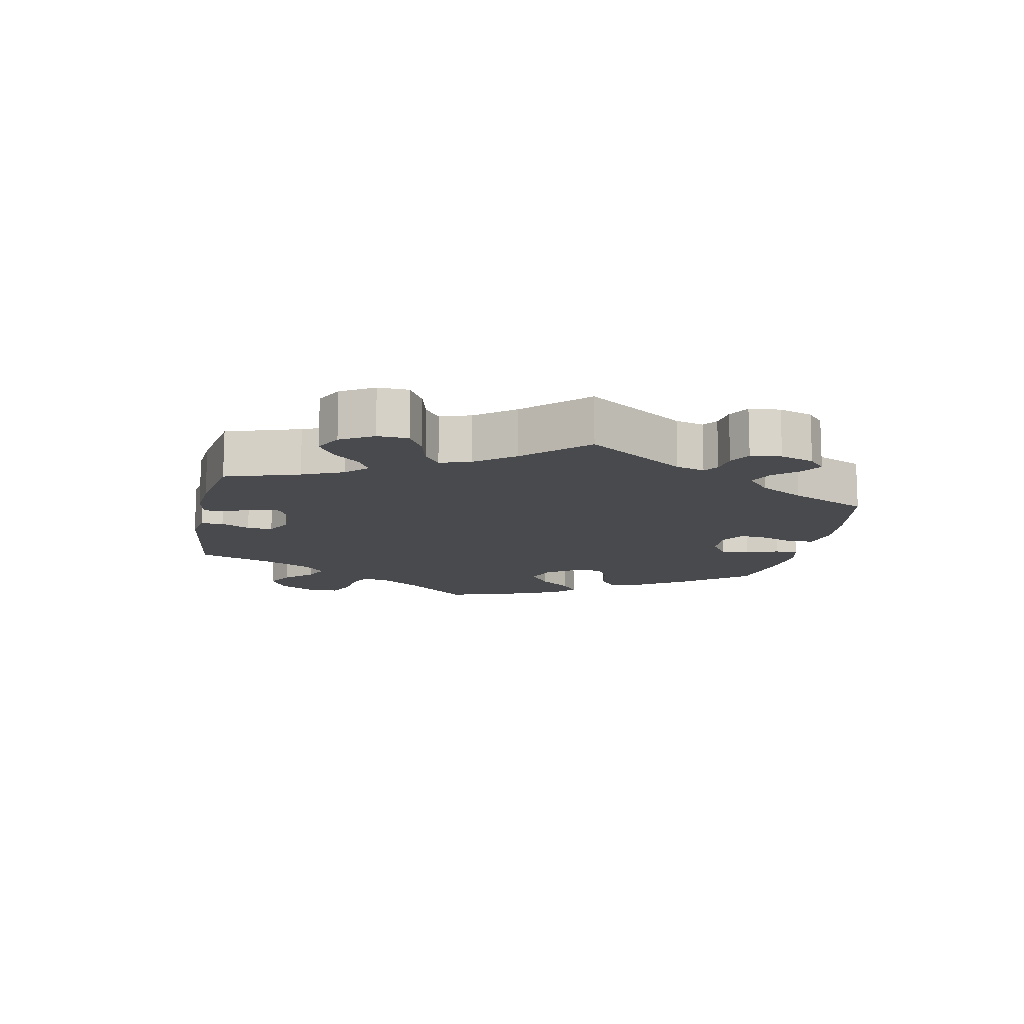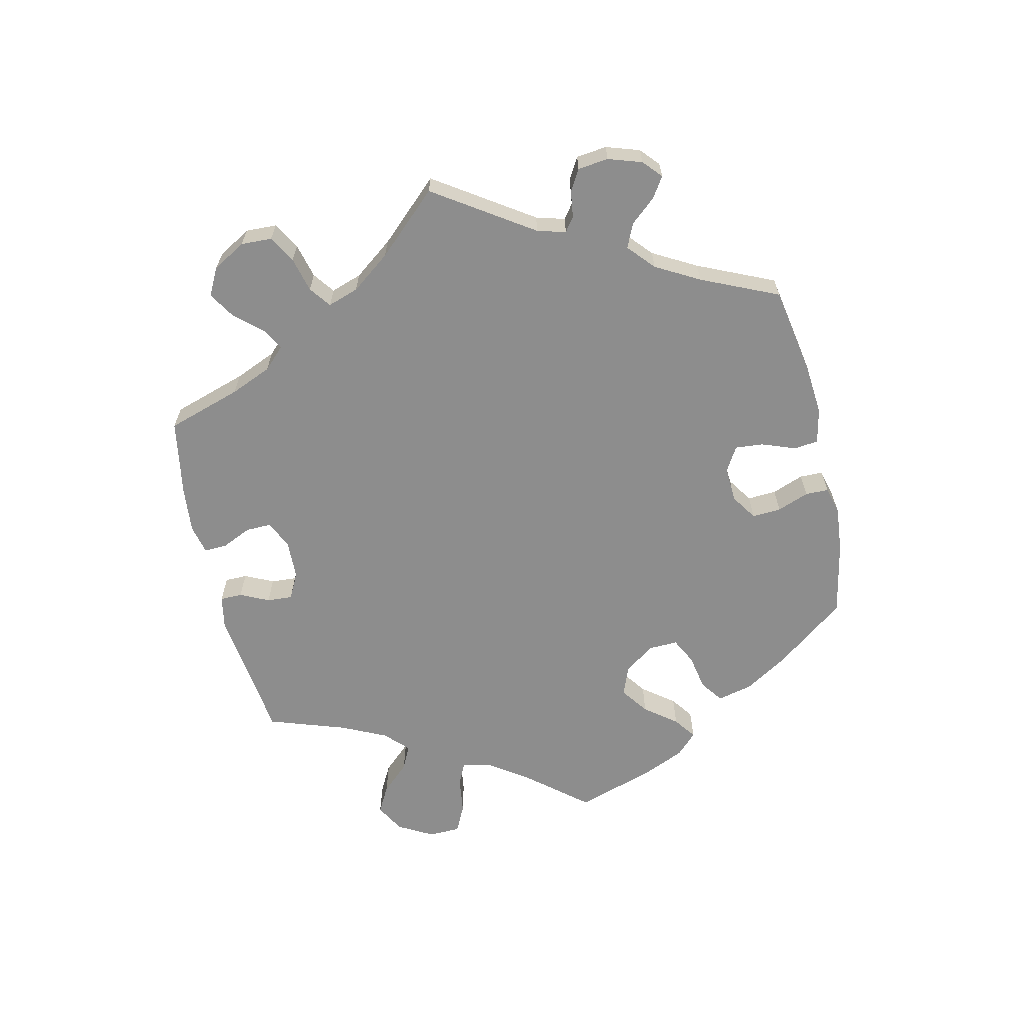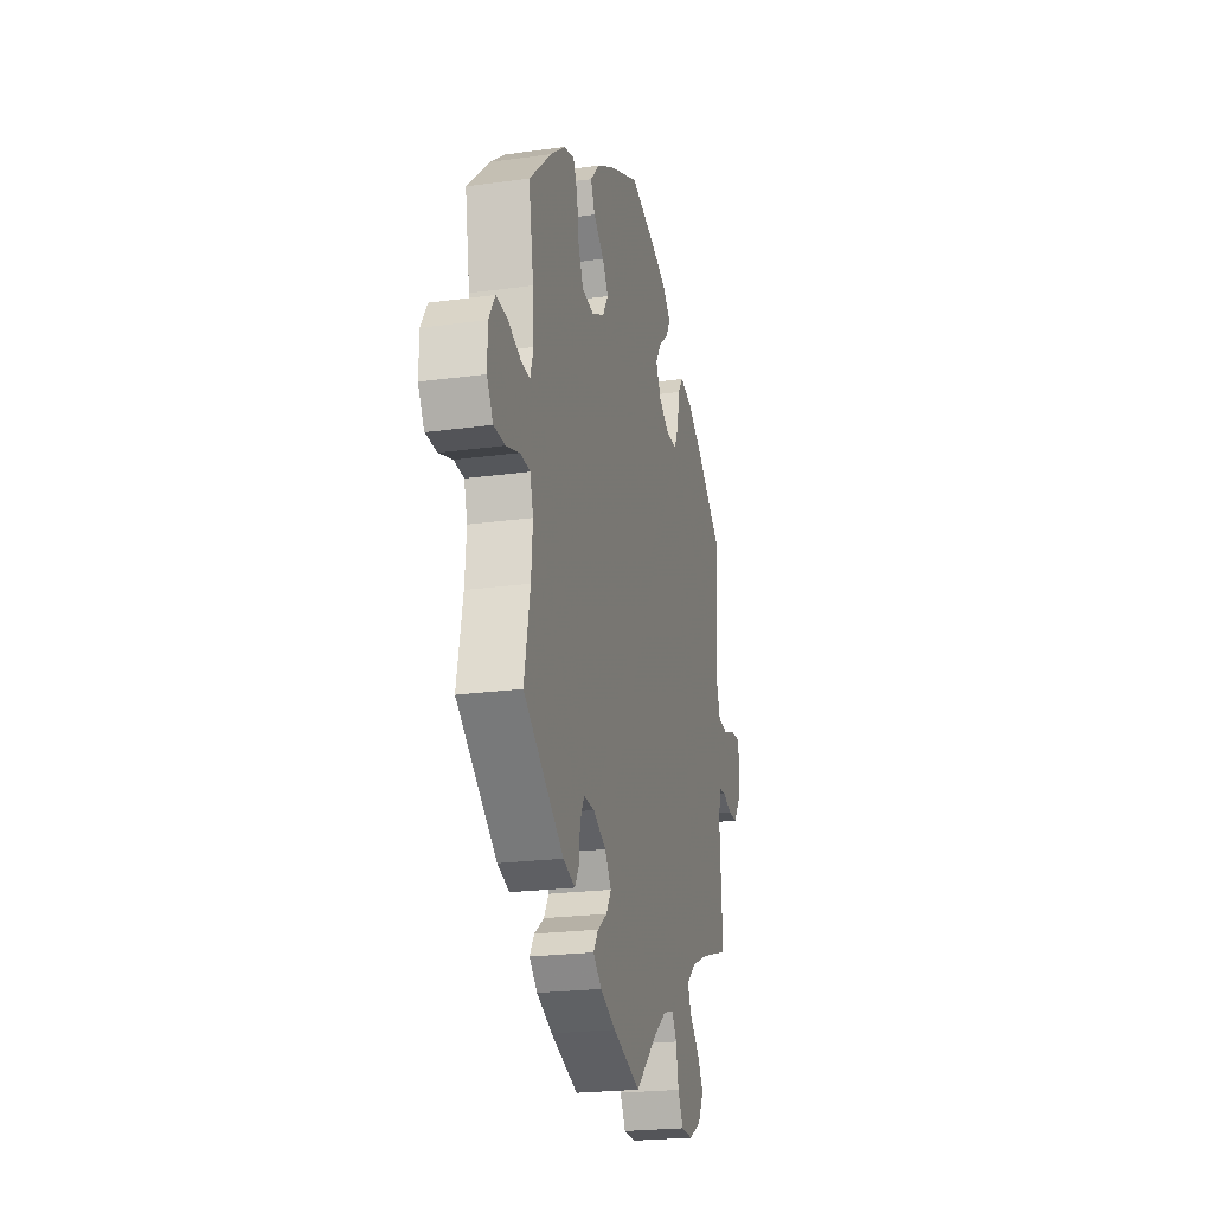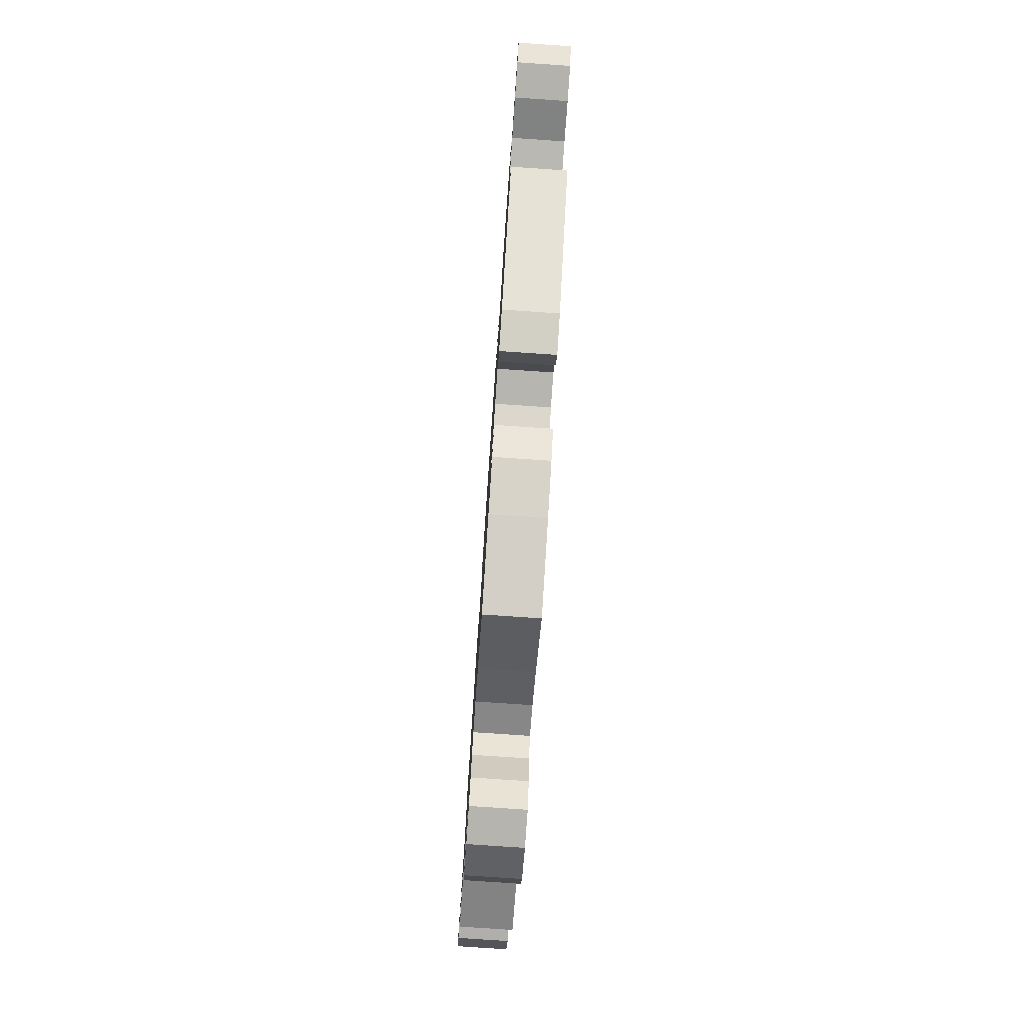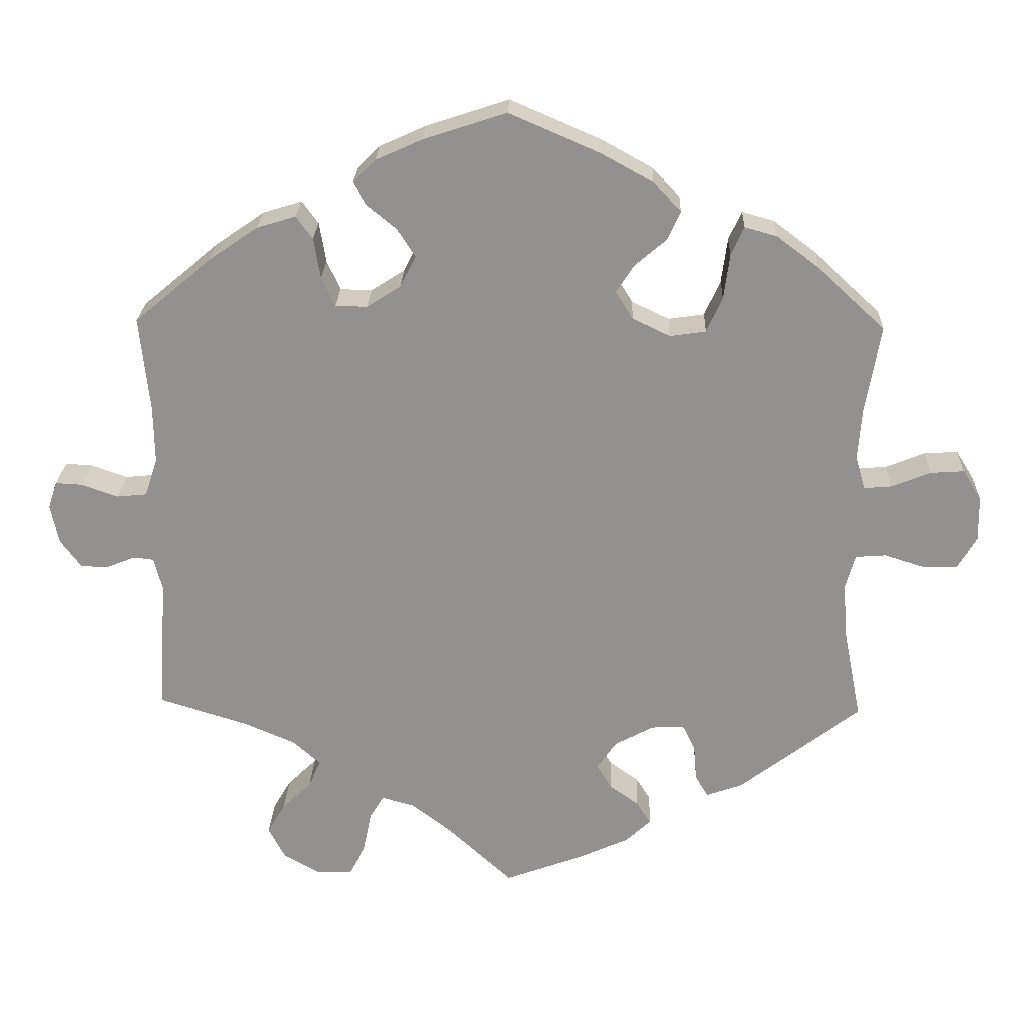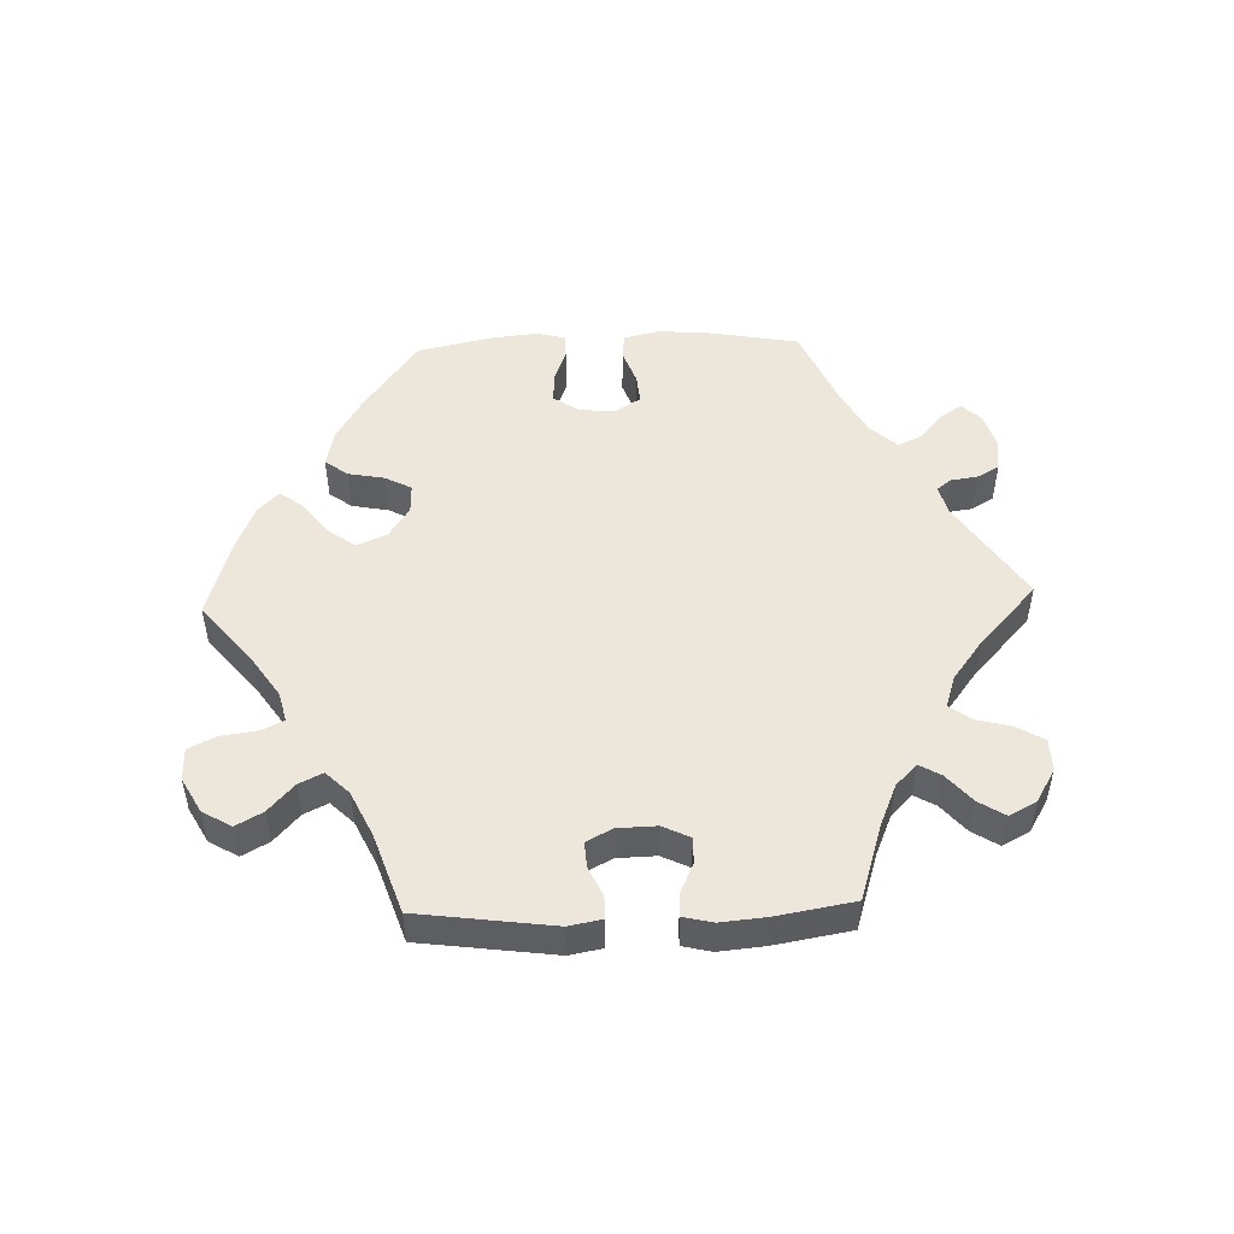
<metadata>
{"format":"obj","ext":"obj","renderer":"f3d","projection":"perspective","resolution":1024,"background":"white","views":[{"elev":-13.1,"azim":-131.3,"up":"+Y"},{"elev":-64.6,"azim":-107.0,"up":"+Y"},{"elev":-22.2,"azim":103.5,"up":"+Z"},{"elev":-78.2,"azim":86.1,"up":"+Z"},{"elev":23.7,"azim":2.1,"up":"+Z"},{"elev":50.9,"azim":148.1,"up":"+Y"}]}
</metadata>
<code>
v -0.397 0.07 0.375
v -0.332 0.07 0.42
v -0.28 0.07 0.436
v -0.258 0.07 0.406
v -0.249 0.07 0.352
v -0.231 0.07 0.313
v -0.188 0.07 0.312
v -0.143 0.07 0.341
v -0.122 0.07 0.383
v -0.146 0.07 0.42
v -0.186 0.07 0.453
v -0.203 0.07 0.484
v -0.172 0.07 0.514
v -0.11 0.07 0.542
v 0 0.07 0.578
v 0.121 0.07 0.526
v 0.19 0.07 0.488
v 0.227 0.07 0.448
v 0.21 0.07 0.41
v 0.168 0.07 0.374
v 0.144 0.07 0.337
v 0.167 0.07 0.3
v 0.217 0.07 0.276
v 0.265 0.07 0.283
v 0.286 0.07 0.33
v 0.294 0.07 0.39
v 0.311 0.07 0.428
v 0.354 0.07 0.416
v 0.411 0.07 0.373
v 0.501 0.07 0.29
v 0.481 0.07 0.172
v 0.476 0.07 0.102
v 0.489 0.07 0.059
v 0.526 0.07 0.062
v 0.578 0.07 0.083
v 0.623 0.07 0.086
v 0.648 0.07 0.045
v 0.649 0.07 -0.015
v 0.624 0.07 -0.058
v 0.578 0.07 -0.059
v 0.524 0.07 -0.042
v 0.484 0.07 -0.045
v 0.471 0.07 -0.091
v 0.477 0.07 -0.166
v 0.501 0.07 -0.288
v 0.338 0.07 -0.413
v 0.29 0.07 -0.43
v 0.273 0.07 -0.401
v 0.269 0.07 -0.353
v 0.252 0.07 -0.318
v 0.208 0.07 -0.32
v 0.156 0.07 -0.348
v 0.13 0.07 -0.386
v 0.15 0.07 -0.419
v 0.189 0.07 -0.447
v 0.208 0.07 -0.477
v 0.175 0.07 -0.508
v 0.112 0.07 -0.537
v 0.001 0.07 -0.578
v -0.086 0.07 -0.498
v -0.14 0.07 -0.457
v -0.183 0.07 -0.445
v -0.202 0.07 -0.477
v -0.213 0.07 -0.532
v -0.235 0.07 -0.573
v -0.282 0.07 -0.575
v -0.332 0.07 -0.546
v -0.354 0.07 -0.504
v -0.33 0.07 -0.463
v -0.291 0.07 -0.425
v -0.275 0.07 -0.388
v -0.312 0.07 -0.355
v -0.38 0.07 -0.326
v -0.5 0.07 -0.289
v -0.488 0.07 -0.11
v -0.499 0.07 -0.066
v -0.526 0.07 -0.063
v -0.563 0.07 -0.078
v -0.601 0.07 -0.078
v -0.629 0.07 -0.04
v -0.64 0.07 0.013
v -0.628 0.07 0.049
v -0.591 0.07 0.047
v -0.543 0.07 0.03
v -0.503 0.07 0.034
v -0.486 0.07 0.085
v -0.487 0.07 0.161
v -0.5 0.07 0.289
v -0.397 0 0.375
v -0.332 0 0.42
v -0.28 0 0.436
v -0.258 0 0.406
v -0.249 0 0.352
v -0.231 0 0.313
v -0.188 0 0.312
v -0.143 0 0.341
v -0.122 0 0.383
v -0.146 0 0.42
v -0.186 0 0.453
v -0.203 0 0.484
v -0.172 0 0.514
v -0.11 0 0.542
v 0 0 0.578
v 0.121 0 0.526
v 0.19 0 0.488
v 0.227 0 0.448
v 0.21 0 0.41
v 0.168 0 0.374
v 0.144 0 0.337
v 0.167 0 0.3
v 0.217 0 0.276
v 0.265 0 0.283
v 0.286 0 0.33
v 0.294 0 0.39
v 0.311 0 0.428
v 0.354 0 0.416
v 0.411 0 0.373
v 0.501 0 0.29
v 0.481 0 0.172
v 0.476 0 0.102
v 0.489 0 0.059
v 0.526 0 0.062
v 0.578 0 0.083
v 0.623 0 0.086
v 0.648 0 0.045
v 0.649 0 -0.015
v 0.624 0 -0.058
v 0.578 0 -0.059
v 0.524 0 -0.042
v 0.484 0 -0.045
v 0.471 0 -0.091
v 0.477 0 -0.166
v 0.501 0 -0.288
v 0.338 0 -0.413
v 0.29 0 -0.43
v 0.273 0 -0.401
v 0.269 0 -0.353
v 0.252 0 -0.318
v 0.208 0 -0.32
v 0.156 0 -0.348
v 0.13 0 -0.386
v 0.15 0 -0.419
v 0.189 0 -0.447
v 0.208 0 -0.477
v 0.175 0 -0.508
v 0.112 0 -0.537
v 0.001 0 -0.578
v -0.086 0 -0.498
v -0.14 0 -0.457
v -0.183 0 -0.445
v -0.202 0 -0.477
v -0.213 0 -0.532
v -0.235 0 -0.573
v -0.282 0 -0.575
v -0.332 0 -0.546
v -0.354 0 -0.504
v -0.33 0 -0.463
v -0.291 0 -0.425
v -0.275 0 -0.388
v -0.312 0 -0.355
v -0.38 0 -0.326
v -0.5 0 -0.289
v -0.488 0 -0.11
v -0.499 0 -0.066
v -0.526 0 -0.063
v -0.563 0 -0.078
v -0.601 0 -0.078
v -0.629 0 -0.04
v -0.64 0 0.013
v -0.628 0 0.049
v -0.591 0 0.047
v -0.543 0 0.03
v -0.503 0 0.034
v -0.486 0 0.085
v -0.487 0 0.161
v -0.5 0 0.289
f 87 88 1 2
f 86 87 2 3
f 85 86 3 4
f 81 82 83 84
f 81 84 85
f 80 81 85
f 77 78 79 80
f 76 77 80 85
f 75 76 85 4
f 73 74 75 4
f 67 68 69 70
f 67 70 71
f 66 67 71
f 63 64 65 66
f 62 63 66 71
f 61 62 71 72
f 57 58 59 60
f 57 60 61
f 54 55 56 57
f 53 54 57 61
f 52 53 61 72
f 46 47 48 49
f 44 45 46 49
f 43 44 49 50
f 42 43 50 51
f 38 39 40 41
f 38 41 42
f 37 38 42
f 34 35 36 37
f 33 34 37 42
f 32 33 42 51
f 28 29 30 31
f 25 26 27 28
f 24 25 28 31
f 23 24 31 32
f 17 18 19 20
f 17 20 21
f 16 17 21
f 15 16 21
f 14 15 21
f 13 14 21 22
f 10 11 12 13
f 9 10 13 22
f 72 73 4 5
f 8 9 22 23
f 7 8 23 32
f 6 7 32 51
f 72 5 6
f 6 51 52 72
f 90 89 176 175
f 91 90 175 174
f 92 91 174 173
f 172 171 170 169
f 173 172 169
f 173 169 168
f 168 167 166 165
f 173 168 165 164
f 92 173 164 163
f 92 163 162 161
f 158 157 156 155
f 159 158 155
f 159 155 154
f 154 153 152 151
f 159 154 151 150
f 160 159 150 149
f 148 147 146 145
f 149 148 145
f 145 144 143 142
f 149 145 142 141
f 160 149 141 140
f 137 136 135 134
f 137 134 133 132
f 138 137 132 131
f 139 138 131 130
f 129 128 127 126
f 130 129 126
f 130 126 125
f 125 124 123 122
f 130 125 122 121
f 139 130 121 120
f 119 118 117 116
f 116 115 114 113
f 119 116 113 112
f 120 119 112 111
f 108 107 106 105
f 109 108 105
f 109 105 104
f 109 104 103
f 109 103 102
f 110 109 102 101
f 101 100 99 98
f 110 101 98 97
f 93 92 161 160
f 111 110 97 96
f 120 111 96 95
f 139 120 95 94
f 94 93 160
f 160 140 139 94
f 1 89 90 2
f 2 90 91 3
f 3 91 92 4
f 4 92 93 5
f 5 93 94 6
f 6 94 95 7
f 7 95 96 8
f 8 96 97 9
f 9 97 98 10
f 10 98 99 11
f 11 99 100 12
f 12 100 101 13
f 13 101 102 14
f 14 102 103 15
f 15 103 104 16
f 16 104 105 17
f 17 105 106 18
f 18 106 107 19
f 19 107 108 20
f 20 108 109 21
f 21 109 110 22
f 22 110 111 23
f 23 111 112 24
f 24 112 113 25
f 25 113 114 26
f 26 114 115 27
f 27 115 116 28
f 28 116 117 29
f 29 117 118 30
f 30 118 119 31
f 31 119 120 32
f 32 120 121 33
f 33 121 122 34
f 34 122 123 35
f 35 123 124 36
f 36 124 125 37
f 37 125 126 38
f 38 126 127 39
f 39 127 128 40
f 40 128 129 41
f 41 129 130 42
f 42 130 131 43
f 43 131 132 44
f 44 132 133 45
f 45 133 134 46
f 46 134 135 47
f 47 135 136 48
f 48 136 137 49
f 49 137 138 50
f 50 138 139 51
f 51 139 140 52
f 52 140 141 53
f 53 141 142 54
f 54 142 143 55
f 55 143 144 56
f 56 144 145 57
f 57 145 146 58
f 58 146 147 59
f 59 147 148 60
f 60 148 149 61
f 61 149 150 62
f 62 150 151 63
f 63 151 152 64
f 64 152 153 65
f 65 153 154 66
f 66 154 155 67
f 67 155 156 68
f 68 156 157 69
f 69 157 158 70
f 70 158 159 71
f 71 159 160 72
f 72 160 161 73
f 73 161 162 74
f 74 162 163 75
f 75 163 164 76
f 76 164 165 77
f 77 165 166 78
f 78 166 167 79
f 79 167 168 80
f 80 168 169 81
f 81 169 170 82
f 82 170 171 83
f 83 171 172 84
f 84 172 173 85
f 85 173 174 86
f 86 174 175 87
f 87 175 176 88
f 88 176 89 1

</code>
